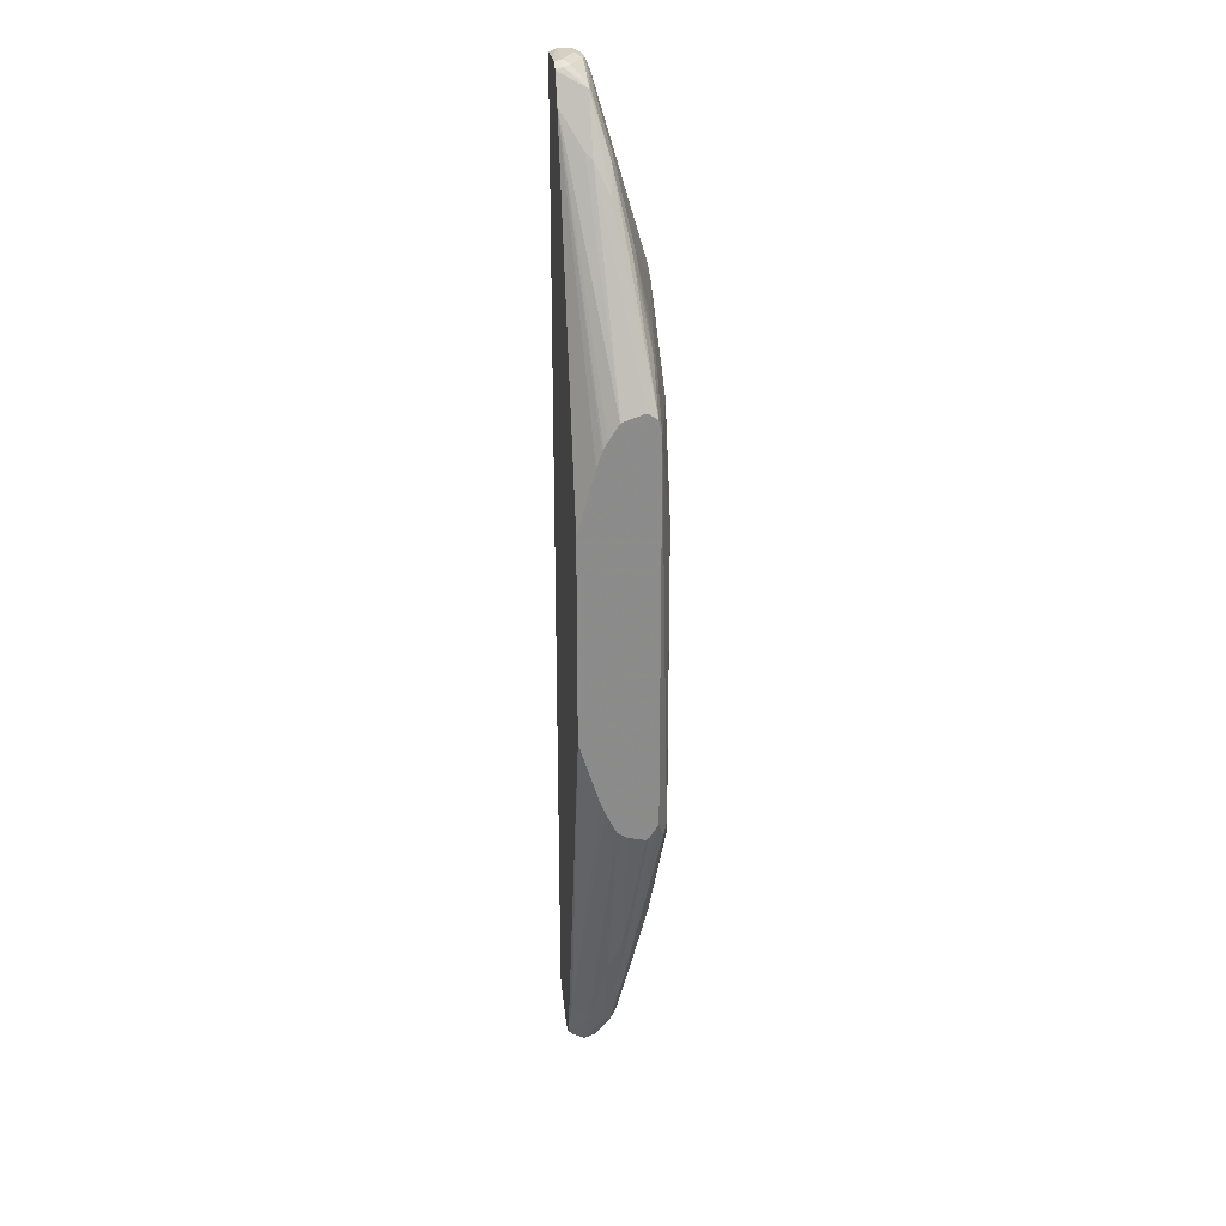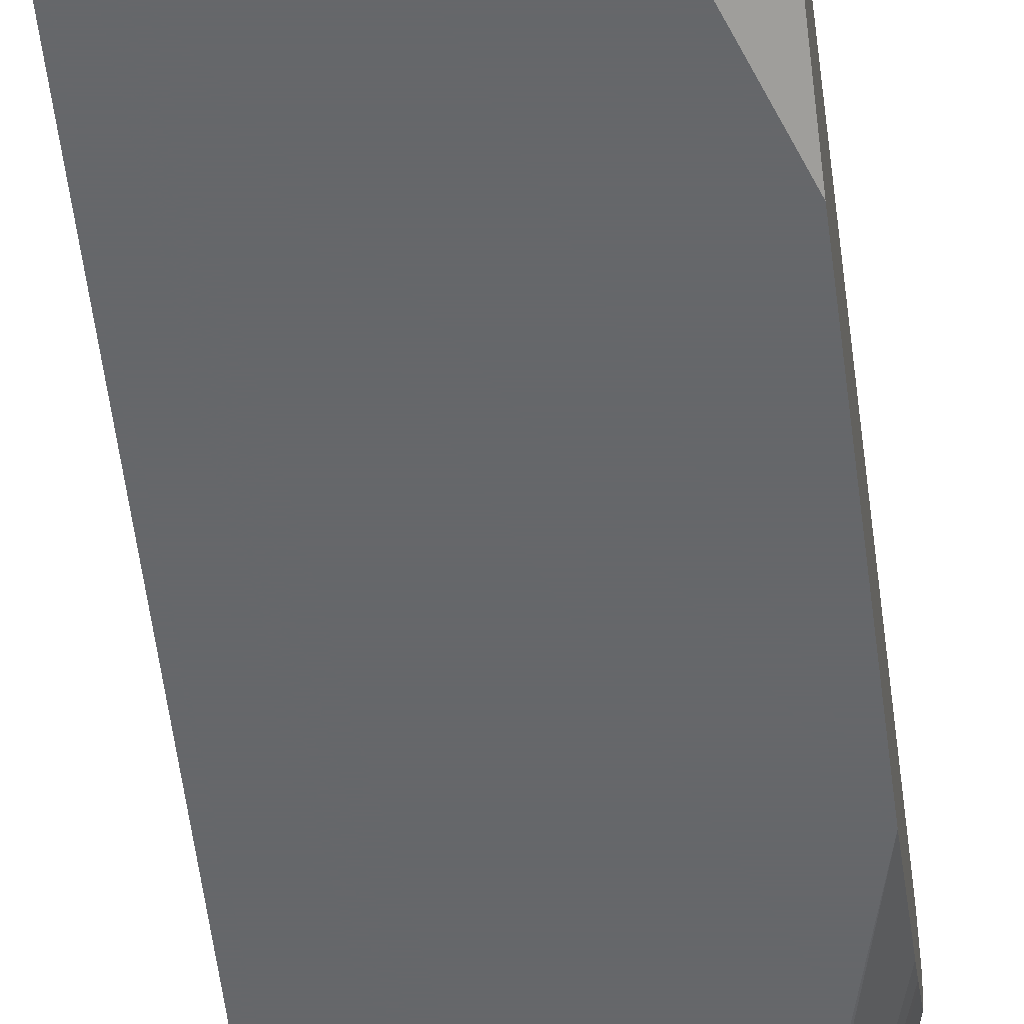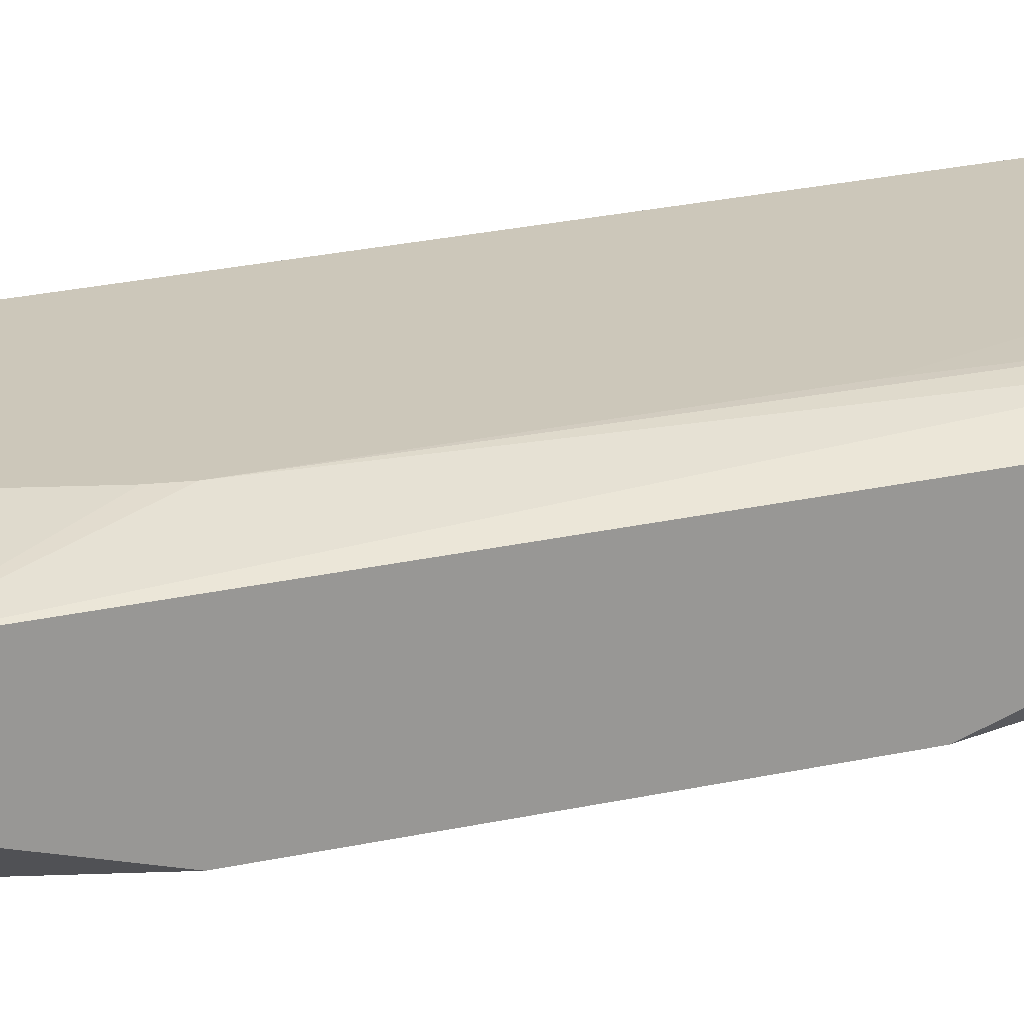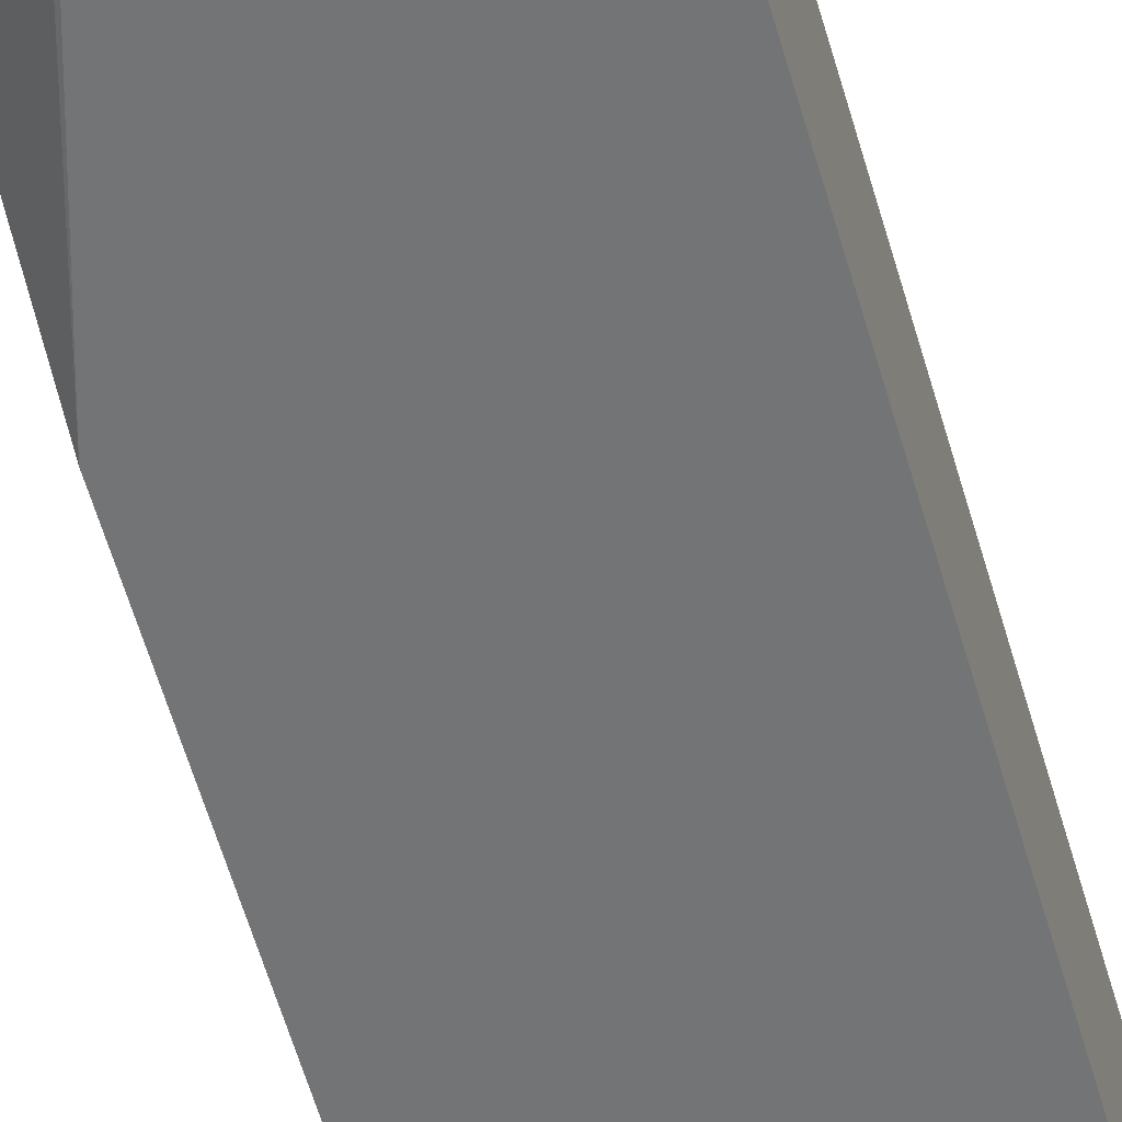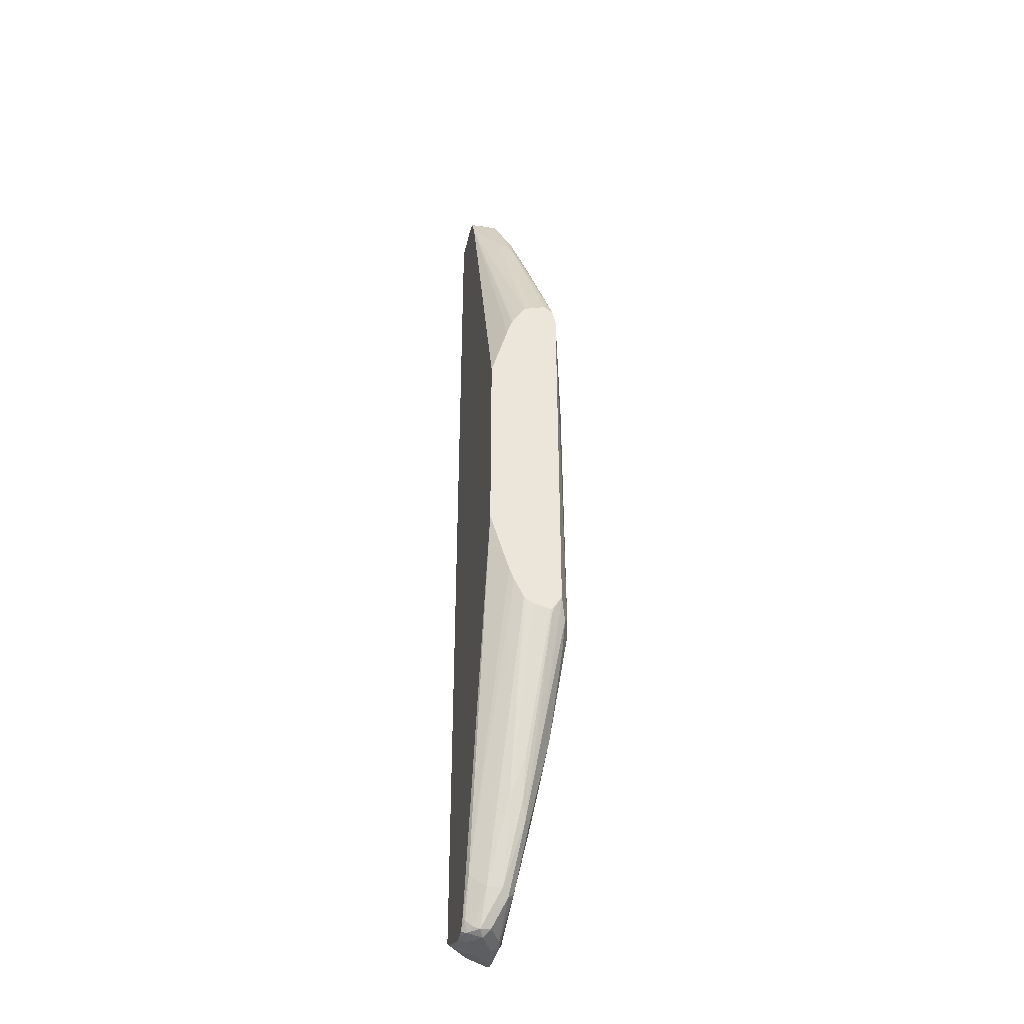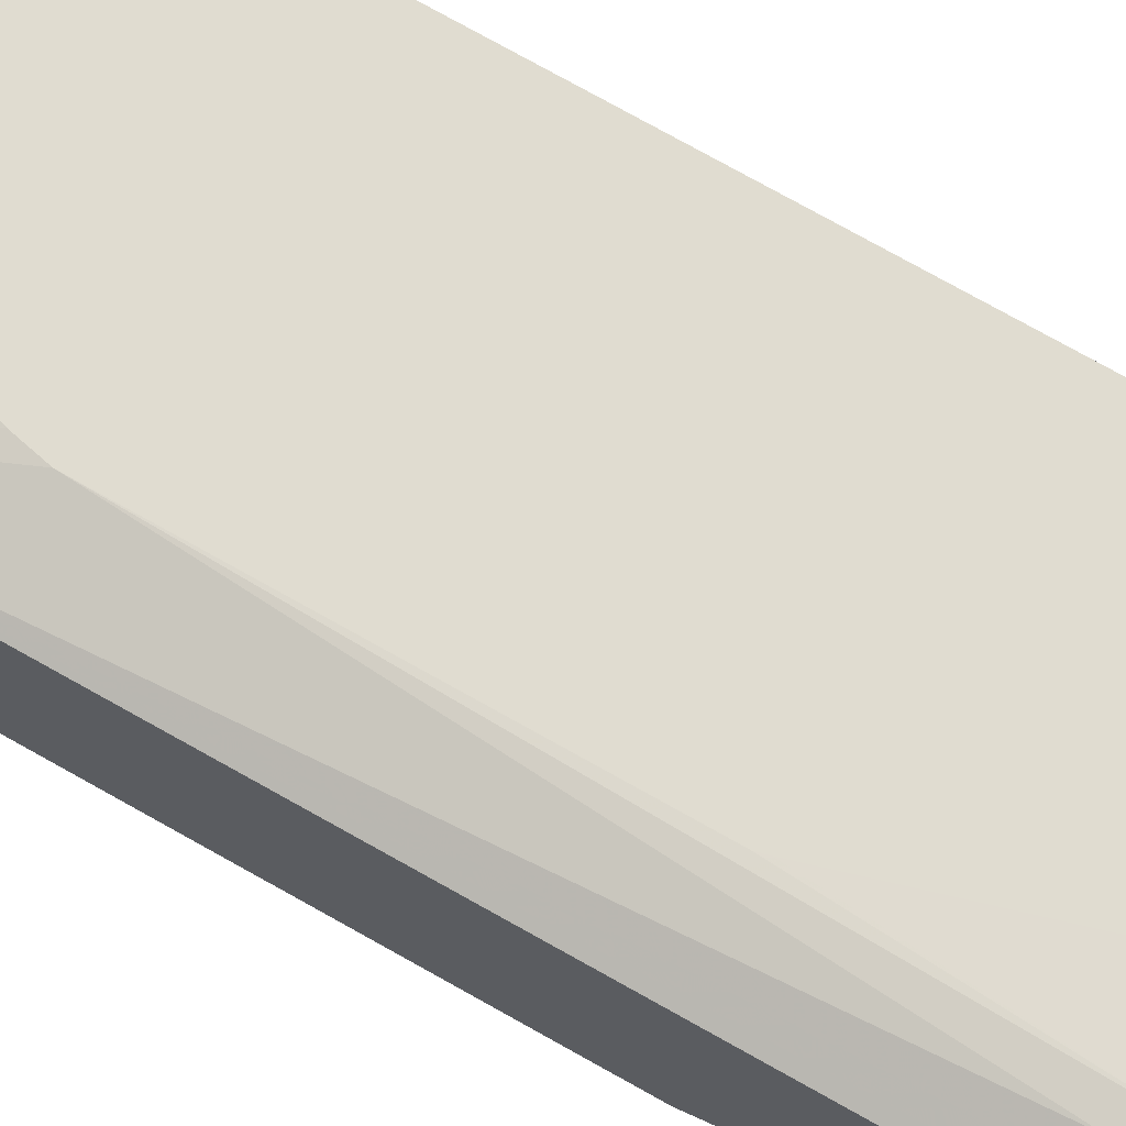
<metadata>
{"format":"obj","ext":"obj","renderer":"f3d","projection":"perspective","resolution":1024,"background":"white","views":[{"elev":26.4,"azim":82.6,"up":"+Z"},{"elev":-52.0,"azim":6.8,"up":"+Y"},{"elev":21.3,"azim":67.1,"up":"+Y"},{"elev":-56.1,"azim":-164.5,"up":"+Y"},{"elev":-38.1,"azim":77.3,"up":"+Z"},{"elev":69.6,"azim":120.1,"up":"+Y"}]}
</metadata>
<code>
v 0.3691 0.1467 0.7332
v 0.3691 0.1676 0.7332
v 0.3691 0.1361 0.7279
v 0.4211 0.1361 0.7311
v 0.44 0.1467 0.7332
v 0.3981 0.1676 0.7332
v 0.4085 0.1781 0.7279
v 0.3691 0.1762 0.7288
v 0.3691 0.1361 -0.7803
v 0.4294 0.1361 0.7311
v 0.4413 0.1361 0.7305
v 0.4482 0.1361 0.727
v 0.4539 0.1467 0.7261
v 0.4504 0.1571 0.7279
v 0.4714 0.1781 0.707
v 0.3981 0.1816 0.7261
v 0.3691 0.1816 0.7261
v 0.3691 0.1362 -0.7806
v 0.3875 0.1361 -0.7906
v 0.4555 0.1361 0.7228
v 0.4557 0.1362 0.7226
v 0.4766 0.1781 0.7017
v 0.4749 0.1816 0.6982
v 0.4609 0.1886 0.6912
v 0.4609 0.1816 0.7052
v 0.3996 0.1886 0.7108
v 0.3771 0.1886 0.7121
v 0.3691 0.1859 0.7176
v 0.3876 0.1362 -0.7908
v 0.3691 0.1623 -0.7982
v 0.3981 0.1467 -0.8038
v 0.3879 0.1361 -0.7908
v 0.4764 0.1361 0.6809
v 0.4766 0.1362 0.6807
v 0.5107 0.1676 0.6284
v 0.5185 0.1781 0.6179
v 0.5394 0.199 0.576
v 0.5133 0.199 0.6232
v 0.5167 0.2025 0.6144
v 0.5028 0.2095 0.6074
v 0.3691 0.2729 0.429
v 0.3691 0.1886 0.7121
v 0.3691 0.1676 -0.8008
v 0.3771 0.1676 -0.8038
v 0.4085 0.1571 -0.8117
v 0.4504 0.1362 -0.8117
v 0.4508 0.1361 -0.8117
v 0.6578 0.1361 0.1478
v 0.6578 0.1634 0.2429
v 0.6578 0.1712 0.2657
v 0.6578 0.1732 0.2707
v 0.6578 0.1793 0.2815
v 0.6578 0.1954 0.3061
v 0.6578 0.1961 0.3067
v 0.6578 0.2095 0.3114
v 0.6578 0.2304 0.3184
v 0.6578 0.2346 0.3162
v 0.6578 0.2462 0.3083
v 0.5587 0.2235 0.5097
v 0.5447 0.2304 0.5027
v 0.3981 0.2729 0.4137
v 0.3691 0.2729 -0.494
v 0.3691 0.1965 -0.8111
v 0.3876 0.1781 -0.8117
v 0.3981 0.1886 -0.817
v 0.419 0.1676 -0.817
v 0.4609 0.1467 -0.817
v 0.4609 0.1361 -0.8117
v 0.6578 0.1361 -0.1721
v 0.6578 0.2493 0.2942
v 0.6075 0.2462 0.3797
v 0.5866 0.2462 0.4006
v 0.5656 0.2514 0.398
v 0.4196 0.2729 0.3971
v 0.3821 0.2729 -0.4867
v 0.5656 0.2514 -0.5237
v 0.5237 0.2304 -0.6494
v 0.419 0.2095 -0.7959
v 0.3771 0.2095 -0.7959
v 0.3691 0.2095 -0.7881
v 0.3691 0.2015 -0.8105
v 0.44 0.1886 -0.817
v 0.4818 0.1676 -0.817
v 0.4818 0.144 -0.8117
v 0.4672 0.1361 -0.8105
v 0.5026 0.1361 -0.7331
v 0.5098 0.1397 -0.7331
v 0.6578 0.1676 -0.2723
v 0.6578 0.2514 0.2848
v 0.6075 0.2514 0.3561
v 0.5425 0.2729 0.293
v 0.4196 0.2729 -0.4603
v 0.6075 0.2723 -0.356
v 0.5971 0.2409 -0.4923
v 0.5587 0.2235 -0.6214
v 0.5412 0.2269 -0.6459
v 0.5028 0.2095 -0.7541
v 0.618 0.2619 -0.3874
v 0.5866 0.2514 -0.4818
v 0.433 0.2025 -0.8099
v 0.3701 0.2025 -0.8099
v 0.3691 0.2026 -0.8091
v 0.3691 0.2077 -0.7959
v 0.4504 0.199 -0.8064
v 0.4958 0.1606 -0.8099
v 0.4923 0.1781 -0.8064
v 0.4923 0.1519 -0.8064
v 0.4889 0.1397 -0.7959
v 0.4755 0.1361 -0.8085
v 0.4862 0.1361 -0.7914
v 0.5185 0.165 -0.7541
v 0.6578 0.1751 -0.2905
v 0.5968 0.2729 0.125
v 0.5919 0.2729 0.1476
v 0.6578 0.2524 -0.3138
v 0.6494 0.2566 -0.3167
v 0.6389 0.2619 -0.3195
v 0.625 0.2688 -0.3316
v 0.4295 0.2729 -0.4504
v 0.4504 0.2729 -0.4295
v 0.4604 0.2729 -0.4195
v 0.5441 0.2729 -0.3346
v 0.5511 0.2729 -0.3207
v 0.5949 0.2729 -0.1757
v 0.5968 0.2729 -0.168
v 0.6075 0.2723 -0.3351
v 0.6389 0.2619 -0.3456
v 0.5936 0.2374 -0.5097
v 0.6005 0.2444 -0.4748
v 0.5516 0.2165 -0.6563
v 0.5133 0.199 -0.7645
v 0.5063 0.1921 -0.7785
v 0.5028 0.1676 -0.7959
v 0.5133 0.1624 -0.7645
v 0.5237 0.1886 -0.7541
v 0.5656 0.1886 -0.6284
v 0.5587 0.1816 -0.6424
v 0.6578 0.1912 -0.3225
v 0.6578 0.1779 -0.2961
v 0.6578 0.2388 -0.3351
v 0.6564 0.2374 -0.3421
v 0.5656 0.2095 -0.6284
v 0.5866 0.2095 -0.5656
v 0.6578 0.2063 -0.333
v 0.6578 0.1941 -0.3254
v 0.6578 0.2346 -0.3393
f 71 73 72
f 77 97 78
f 76 99 94
f 76 127 99
f 76 98 127
f 76 93 98
f 76 96 97
f 76 95 96
f 76 94 95
f 75 92 93
f 73 91 74
f 73 90 91
f 78 100 101
f 76 97 77
f 75 93 76
f 82 100 104
f 78 97 100
f 86 110 87
f 84 109 85
f 84 108 109
f 84 107 108
f 84 105 107
f 83 106 105
f 83 105 84
f 82 106 83
f 82 104 106
f 81 100 82
f 81 101 100
f 81 102 101
f 79 103 80
f 79 102 103
f 79 101 102
f 78 101 79
f 71 90 73
f 62 75 76
f 70 89 90
f 59 71 60
f 58 71 59
f 58 70 71
f 48 50 49
f 48 51 50
f 48 52 51
f 60 71 72
f 48 53 52
f 48 55 54
f 48 56 55
f 48 57 56
f 48 58 57
f 48 70 58
f 87 110 108
f 48 54 53
f 60 72 73
f 60 73 61
f 61 73 74
f 69 87 88
f 69 86 87
f 68 84 85
f 67 84 68
f 67 83 84
f 65 81 82
f 65 67 66
f 65 83 67
f 65 82 83
f 63 65 64
f 63 81 65
f 62 79 80
f 62 78 79
f 62 77 78
f 62 76 77
f 70 90 71
f 87 108 111
f 106 132 133
f 87 112 88
f 115 127 116
f 115 128 127
f 115 130 128
f 115 141 130
f 115 140 141
f 113 118 126
f 116 118 117
f 111 139 112
f 111 137 138
f 111 136 137
f 111 135 136
f 111 133 135
f 108 134 111
f 108 110 109
f 111 138 139
f 107 134 108
f 116 127 118
f 130 141 142
f 48 89 70
f 143 146 144
f 142 146 143
f 141 146 142
f 140 146 141
f 136 138 137
f 130 135 131
f 136 145 138
f 136 143 144
f 136 142 143
f 135 142 136
f 131 133 132
f 131 135 133
f 130 142 135
f 136 144 145
f 105 134 107
f 105 111 134
f 105 133 111
f 93 124 125
f 93 123 124
f 93 122 123
f 93 121 122
f 93 120 121
f 93 119 120
f 93 125 113
f 92 119 93
f 89 117 118
f 89 116 117
f 89 115 116
f 89 91 90
f 89 114 91
f 89 113 114
f 89 118 113
f 93 113 126
f 93 126 118
f 93 118 127
f 105 106 133
f 104 132 106
f 104 131 132
f 99 127 129
f 97 104 100
f 97 131 104
f 96 131 97
f 96 130 131
f 95 130 96
f 94 127 128
f 94 129 127
f 94 99 129
f 94 130 95
f 94 128 130
f 93 127 98
f 87 111 112
f 48 115 89
f 40 61 41
f 48 146 140
f 9 18 19
f 7 17 8
f 7 16 17
f 7 25 16
f 7 15 25
f 7 14 15
f 12 20 13
f 5 7 6
f 5 13 14
f 5 12 13
f 5 11 12
f 5 10 11
f 3 10 4
f 3 11 10
f 5 14 7
f 3 12 11
f 13 20 21
f 13 22 15
f 20 33 34
f 19 29 32
f 18 31 29
f 18 30 31
f 18 29 19
f 16 28 17
f 13 21 22
f 16 27 28
f 16 24 26
f 16 25 24
f 15 24 25
f 15 23 24
f 15 22 23
f 13 15 14
f 16 26 27
f 3 20 12
f 3 33 20
f 3 48 33
f 1 43 30
f 1 63 43
f 1 81 63
f 1 102 81
f 1 103 102
f 1 80 103
f 1 30 18
f 1 62 80
f 1 42 41
f 1 28 42
f 1 17 28
f 1 8 17
f 1 2 8
f 48 140 115
f 1 41 62
f 1 18 9
f 1 9 3
f 1 3 4
f 3 69 48
f 3 86 69
f 3 110 86
f 3 109 110
f 3 85 109
f 3 68 85
f 3 47 68
f 3 19 32
f 3 9 19
f 2 7 8
f 2 6 7
f 1 6 2
f 1 5 6
f 1 10 5
f 1 4 10
f 20 34 21
f 21 34 35
f 3 32 47
f 22 35 36
f 41 120 119
f 41 121 120
f 41 122 121
f 41 123 122
f 41 124 123
f 41 125 124
f 41 119 92
f 41 113 125
f 41 91 114
f 41 74 91
f 41 61 74
f 40 60 61
f 40 59 60
f 39 59 40
f 41 114 113
f 39 58 59
f 41 92 75
f 43 63 64
f 48 144 146
f 21 35 22
f 48 145 144
f 48 138 145
f 48 139 138
f 48 112 139
f 41 75 62
f 48 88 112
f 47 67 68
f 46 67 47
f 45 67 46
f 45 66 67
f 45 65 66
f 45 64 65
f 48 69 88
f 37 58 39
f 43 64 44
f 37 56 57
f 31 44 64
f 31 43 44
f 30 43 31
f 29 31 32
f 27 41 42
f 27 42 28
f 26 40 41
f 24 40 26
f 24 39 40
f 23 39 24
f 22 39 23
f 22 38 39
f 37 57 58
f 22 37 38
f 22 36 37
f 31 64 45
f 31 45 46
f 26 41 27
f 31 47 32
f 36 55 56
f 36 56 37
f 31 46 47
f 37 39 38
f 36 54 55
f 35 54 36
f 34 53 35
f 35 53 54
f 34 52 53
f 34 51 52
f 34 50 51
f 33 50 34
f 33 49 50
f 33 48 49

</code>
